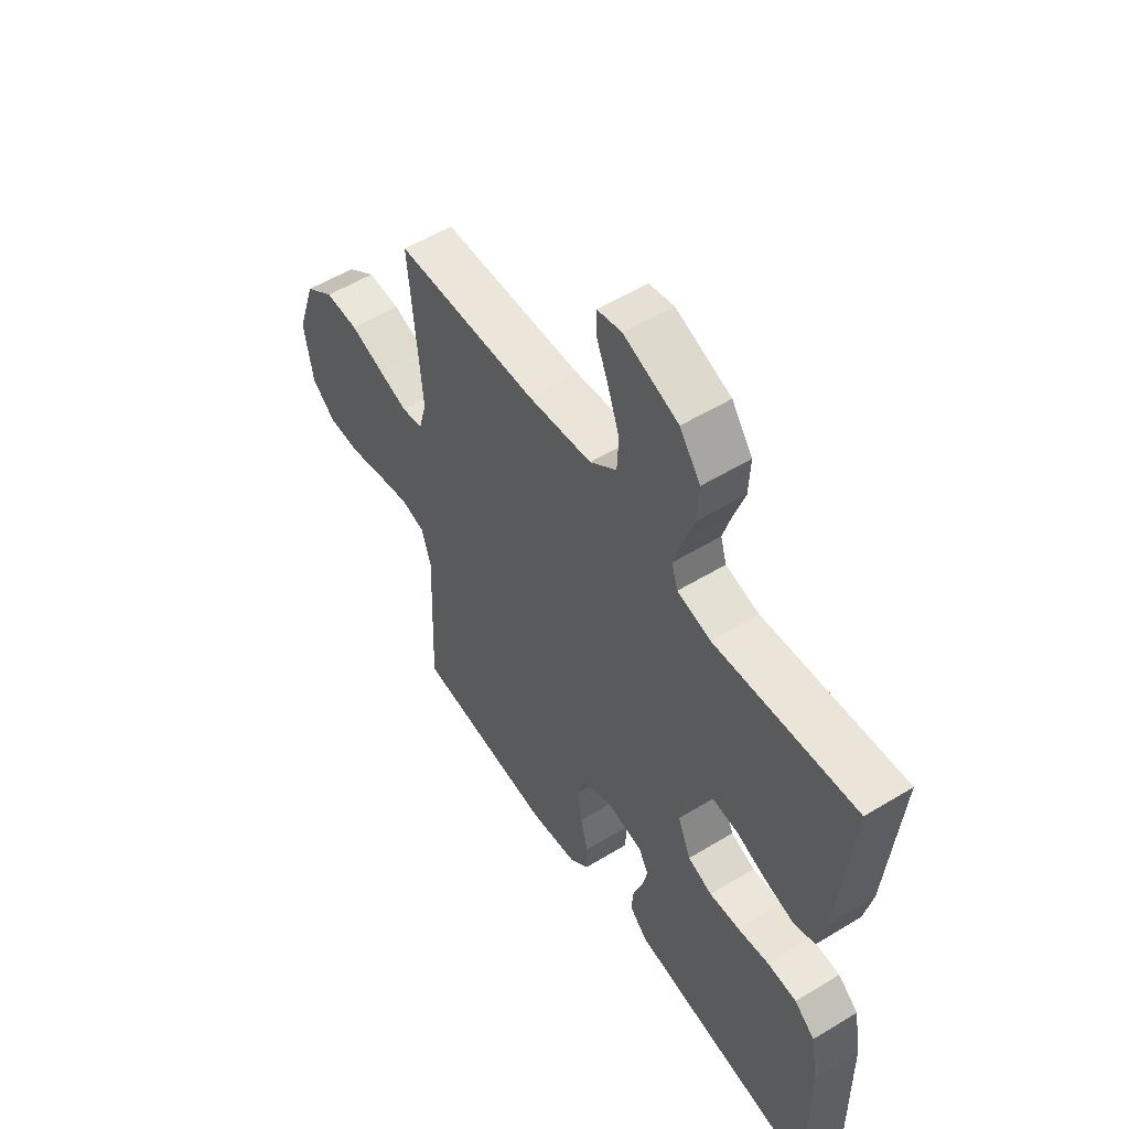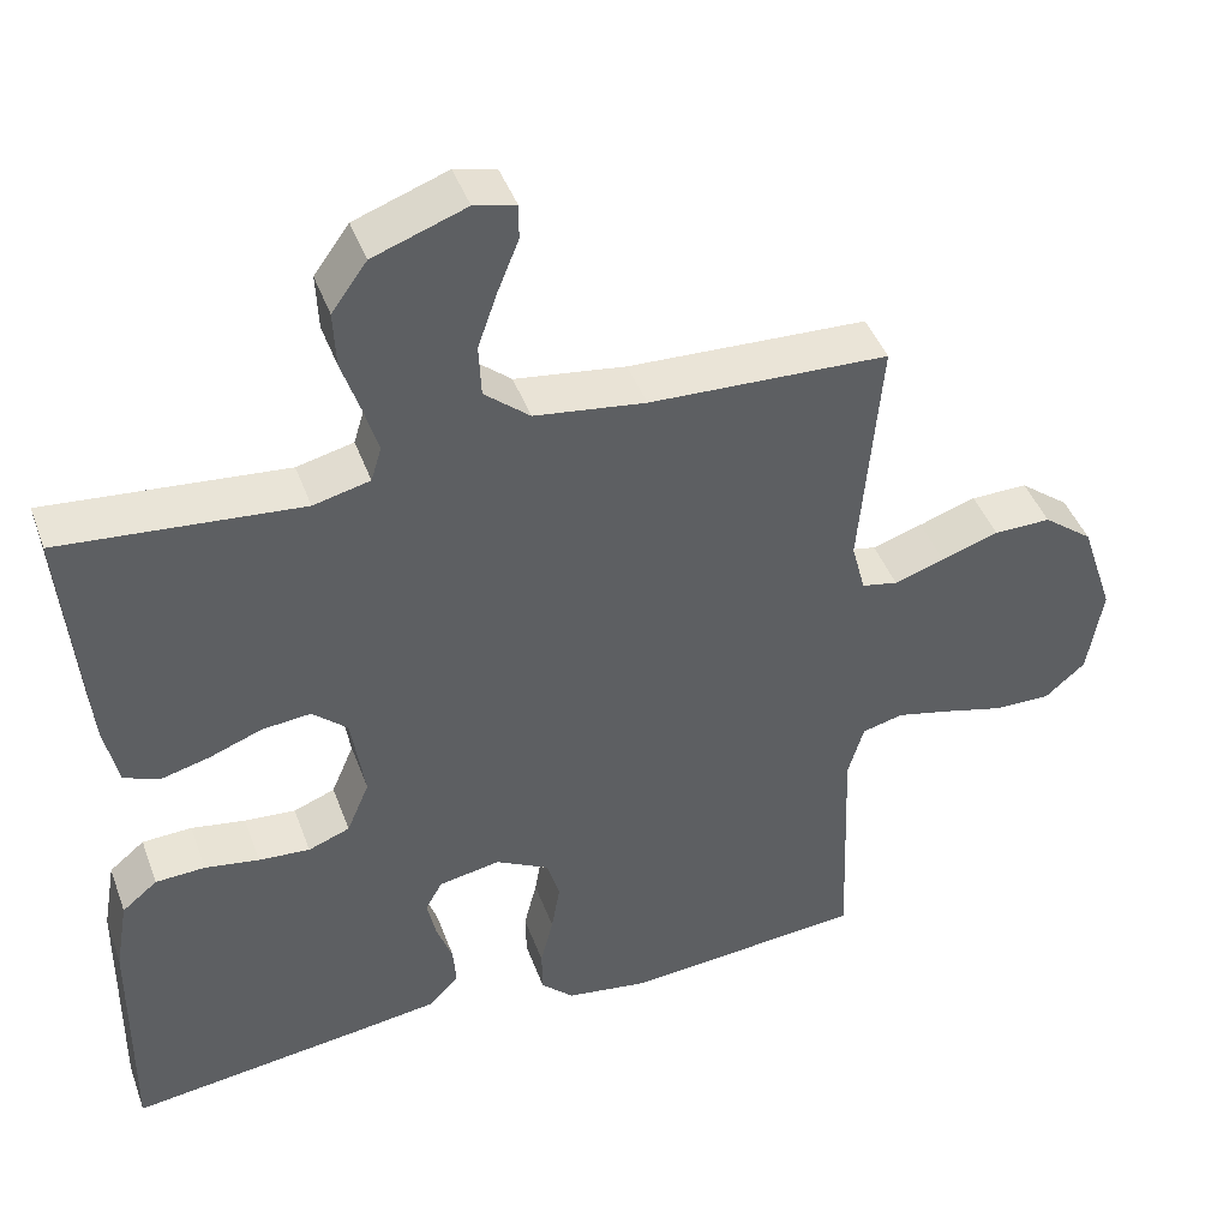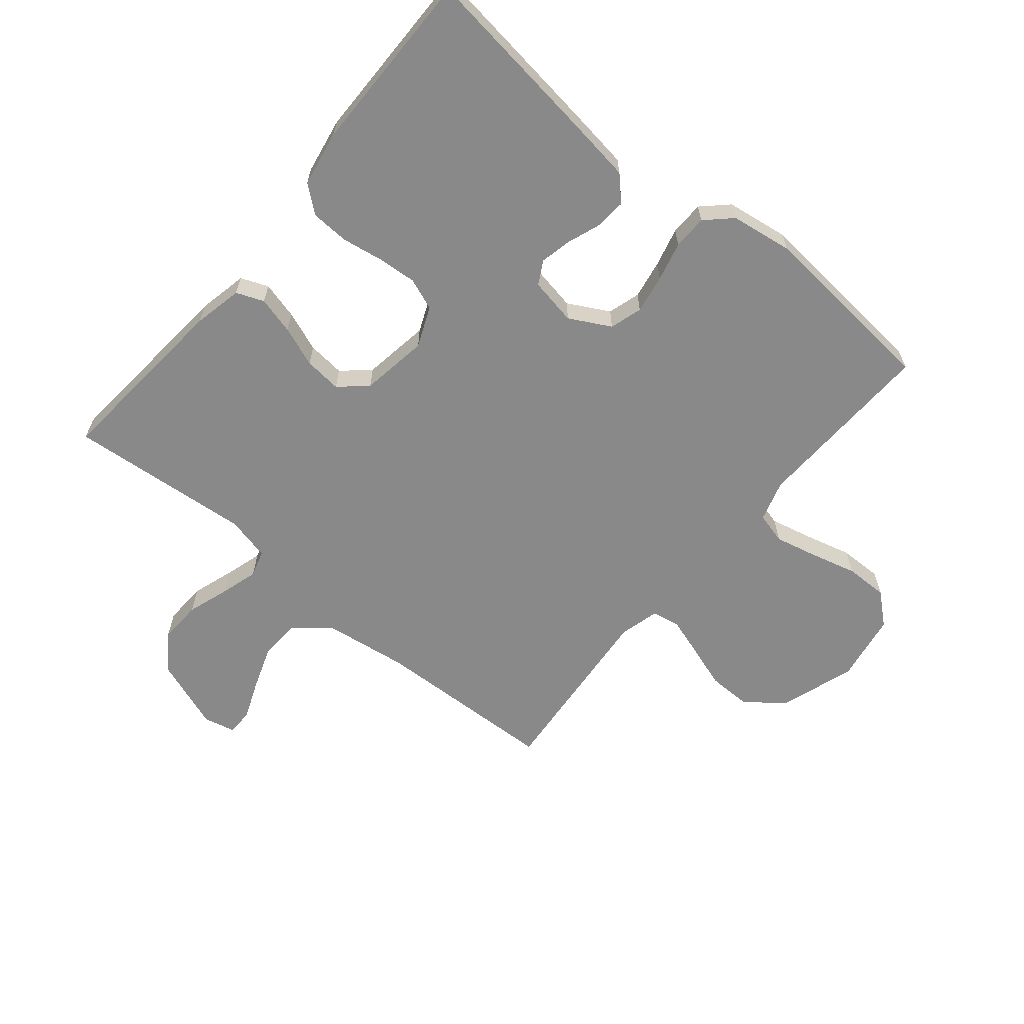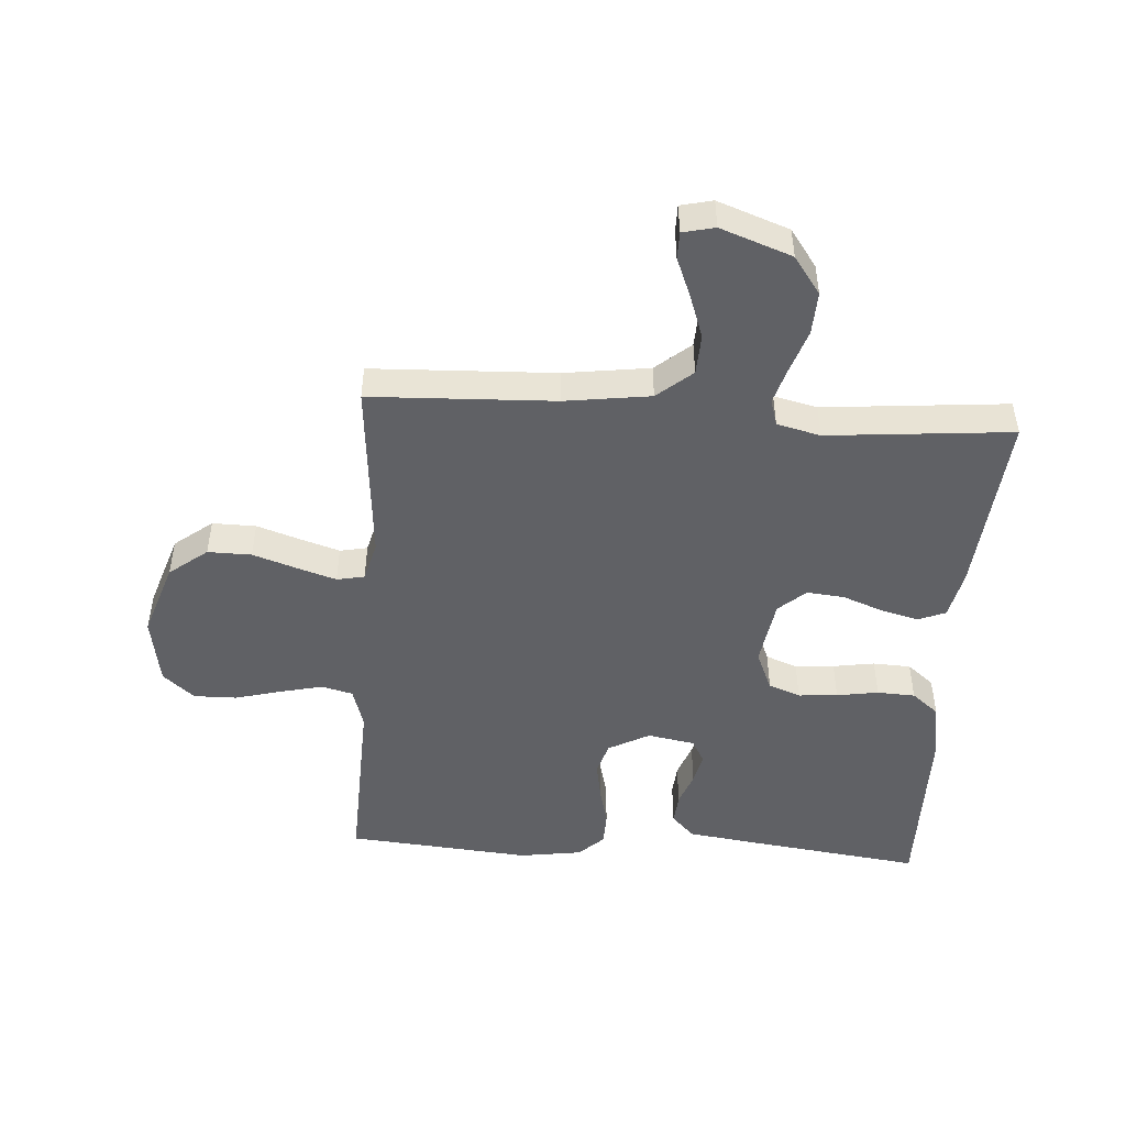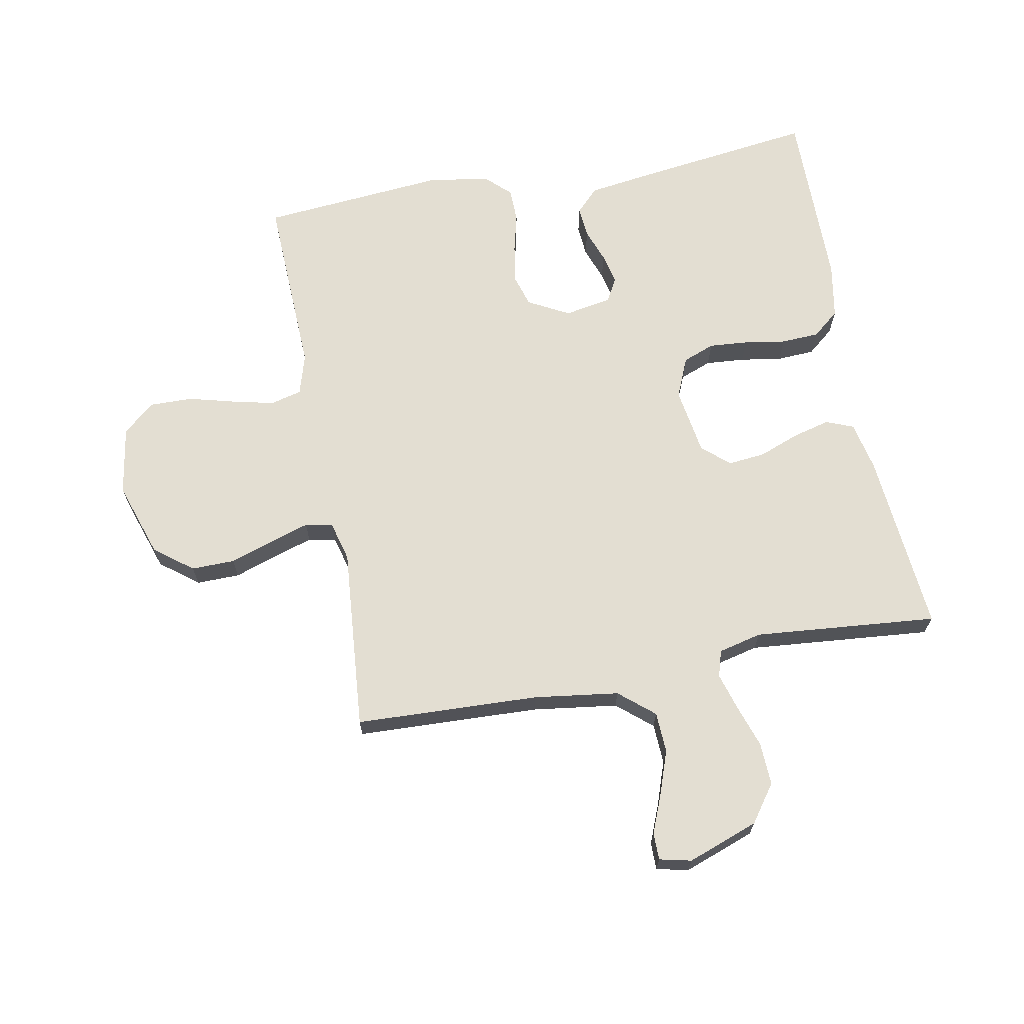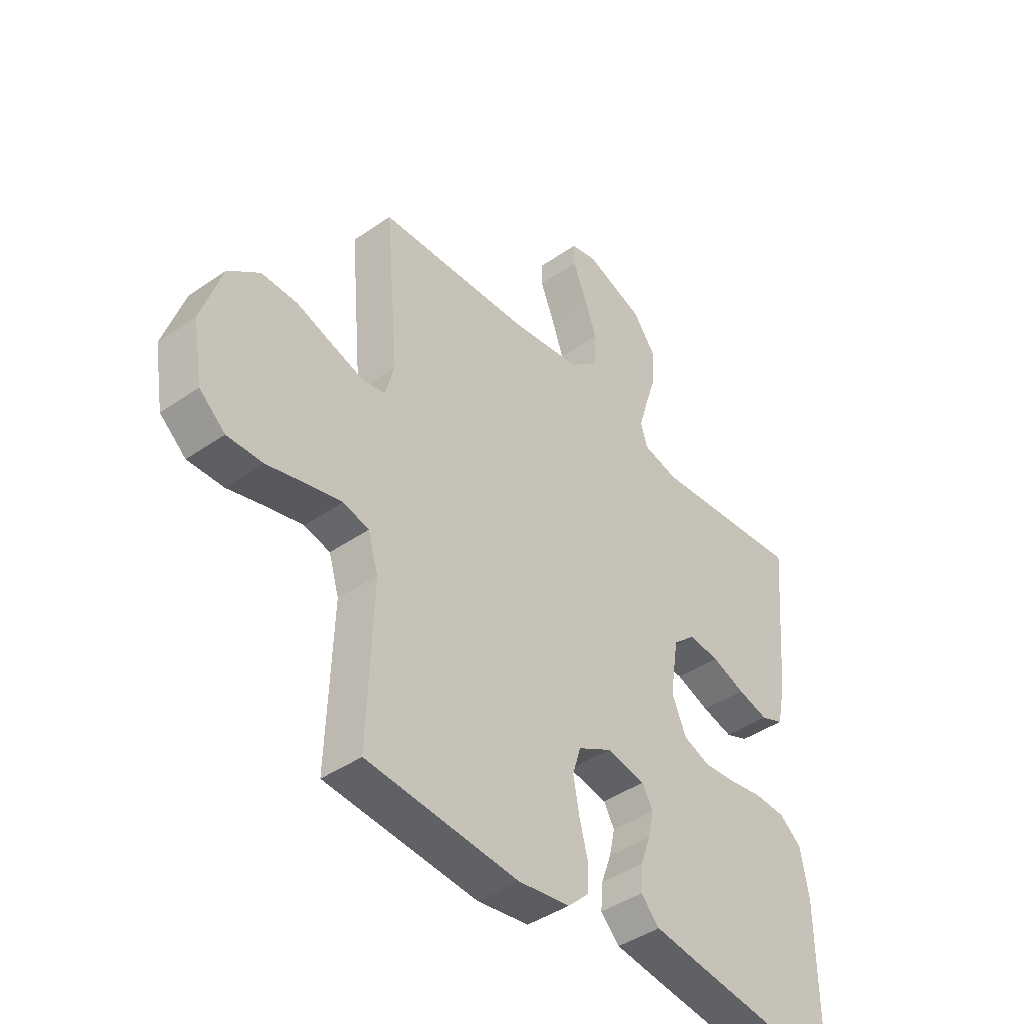
<metadata>
{"format":"obj","ext":"obj","renderer":"f3d","projection":"perspective","resolution":1024,"background":"white","views":[{"elev":55.0,"azim":57.3,"up":"+Z"},{"elev":43.6,"azim":160.5,"up":"+Z"},{"elev":-63.1,"azim":140.3,"up":"+Y"},{"elev":-48.2,"azim":-3.9,"up":"+Y"},{"elev":67.4,"azim":-10.7,"up":"+Y"},{"elev":-42.4,"azim":-50.2,"up":"+Z"}]}
</metadata>
<code>
v 0.5 0.07 0.5
v 0.474 0.07 0.2
v 0.457 0.07 0.12
v 0.412 0.07 0.102
v 0.351 0.07 0.118
v 0.285 0.07 0.143
v 0.224 0.07 0.149
v 0.18 0.07 0.11
v 0.163 0.07 0
v 0.191 0.07 -0.066
v 0.243 0.07 -0.086
v 0.307 0.07 -0.081
v 0.375 0.07 -0.07
v 0.437 0.07 -0.073
v 0.481 0.07 -0.109
v 0.497 0.07 -0.2
v 0.5 0.07 -0.5
v 0.2 0.07 -0.461
v 0.1 0.07 -0.447
v 0.063 0.07 -0.409
v 0.067 0.07 -0.358
v 0.087 0.07 -0.303
v 0.098 0.07 -0.252
v 0.077 0.07 -0.214
v 0 0.07 -0.2
v -0.067 0.07 -0.236
v -0.083 0.07 -0.289
v -0.072 0.07 -0.352
v -0.056 0.07 -0.416
v -0.057 0.07 -0.472
v -0.098 0.07 -0.511
v -0.2 0.07 -0.526
v -0.5 0.07 -0.5
v -0.489 0.07 -0.2
v -0.509 0.07 -0.133
v -0.56 0.07 -0.12
v -0.629 0.07 -0.136
v -0.705 0.07 -0.156
v -0.775 0.07 -0.157
v -0.826 0.07 -0.113
v -0.845 0.07 0
v -0.804 0.07 0.123
v -0.742 0.07 0.171
v -0.671 0.07 0.17
v -0.599 0.07 0.146
v -0.536 0.07 0.126
v -0.491 0.07 0.135
v -0.474 0.07 0.2
v -0.5 0.07 0.5
v -0.2 0.07 0.512
v -0.061 0.07 0.531
v -0.004 0.07 0.579
v -0.001 0.07 0.645
v -0.026 0.07 0.716
v -0.052 0.07 0.78
v -0.052 0.07 0.824
v 0 0.07 0.836
v 0.116 0.07 0.794
v 0.16 0.07 0.733
v 0.157 0.07 0.663
v 0.134 0.07 0.594
v 0.116 0.07 0.533
v 0.129 0.07 0.49
v 0.2 0.07 0.473
v 0.5 0 0.5
v 0.474 0 0.2
v 0.457 0 0.12
v 0.412 0 0.102
v 0.351 0 0.118
v 0.285 0 0.143
v 0.224 0 0.149
v 0.18 0 0.11
v 0.163 0 0
v 0.191 0 -0.066
v 0.243 0 -0.086
v 0.307 0 -0.081
v 0.375 0 -0.07
v 0.437 0 -0.073
v 0.481 0 -0.109
v 0.497 0 -0.2
v 0.5 0 -0.5
v 0.2 0 -0.461
v 0.1 0 -0.447
v 0.063 0 -0.409
v 0.067 0 -0.358
v 0.087 0 -0.303
v 0.098 0 -0.252
v 0.077 0 -0.214
v 0 0 -0.2
v -0.067 0 -0.236
v -0.083 0 -0.289
v -0.072 0 -0.352
v -0.056 0 -0.416
v -0.057 0 -0.472
v -0.098 0 -0.511
v -0.2 0 -0.526
v -0.5 0 -0.5
v -0.489 0 -0.2
v -0.509 0 -0.133
v -0.56 0 -0.12
v -0.629 0 -0.136
v -0.705 0 -0.156
v -0.775 0 -0.157
v -0.826 0 -0.113
v -0.845 0 0
v -0.804 0 0.123
v -0.742 0 0.171
v -0.671 0 0.17
v -0.599 0 0.146
v -0.536 0 0.126
v -0.491 0 0.135
v -0.474 0 0.2
v -0.5 0 0.5
v -0.2 0 0.512
v -0.061 0 0.531
v -0.004 0 0.579
v -0.001 0 0.645
v -0.026 0 0.716
v -0.052 0 0.78
v -0.052 0 0.824
v 0 0 0.836
v 0.116 0 0.794
v 0.16 0 0.733
v 0.157 0 0.663
v 0.134 0 0.594
v 0.116 0 0.533
v 0.129 0 0.49
v 0.2 0 0.473
f 59 60 61
f 58 59 61
f 57 58 61
f 56 57 61
f 55 56 61
f 54 55 61
f 53 54 61 62
f 52 53 62 63
f 48 49 50
f 47 48 50 51
f 43 44 45
f 42 43 45
f 41 42 45
f 40 41 45
f 39 40 45
f 38 39 45
f 37 38 45
f 36 37 45 46
f 35 36 46 47
f 32 33 34
f 31 32 34
f 30 31 34
f 29 30 34
f 28 29 34
f 34 35 47
f 28 34 47
f 27 28 47
f 20 21 22
f 19 20 22
f 18 19 22
f 17 18 22
f 16 17 22
f 15 16 22
f 14 15 22
f 13 14 22
f 12 13 22
f 11 12 22 23
f 10 11 23 24
f 4 5 6
f 3 4 6
f 2 3 6
f 1 2 6
f 64 1 6
f 63 64 6 7
f 51 52 63
f 47 51 63
f 27 47 63
f 26 27 63
f 25 26 63
f 9 10 24 25
f 8 9 25 63
f 7 8 63
f 125 124 123
f 125 123 122
f 125 122 121
f 125 121 120
f 125 120 119
f 125 119 118
f 126 125 118 117
f 127 126 117 116
f 114 113 112
f 115 114 112 111
f 109 108 107
f 109 107 106
f 109 106 105
f 109 105 104
f 109 104 103
f 109 103 102
f 109 102 101
f 110 109 101 100
f 111 110 100 99
f 98 97 96
f 98 96 95
f 98 95 94
f 98 94 93
f 98 93 92
f 111 99 98
f 111 98 92
f 111 92 91
f 86 85 84
f 86 84 83
f 86 83 82
f 86 82 81
f 86 81 80
f 86 80 79
f 86 79 78
f 86 78 77
f 86 77 76
f 87 86 76 75
f 88 87 75 74
f 70 69 68
f 70 68 67
f 70 67 66
f 70 66 65
f 70 65 128
f 71 70 128 127
f 127 116 115
f 127 115 111
f 127 111 91
f 127 91 90
f 127 90 89
f 89 88 74 73
f 127 89 73 72
f 127 72 71
f 1 65 66 2
f 2 66 67 3
f 3 67 68 4
f 4 68 69 5
f 5 69 70 6
f 6 70 71 7
f 7 71 72 8
f 8 72 73 9
f 9 73 74 10
f 10 74 75 11
f 11 75 76 12
f 12 76 77 13
f 13 77 78 14
f 14 78 79 15
f 15 79 80 16
f 16 80 81 17
f 17 81 82 18
f 18 82 83 19
f 19 83 84 20
f 20 84 85 21
f 21 85 86 22
f 22 86 87 23
f 23 87 88 24
f 24 88 89 25
f 25 89 90 26
f 26 90 91 27
f 27 91 92 28
f 28 92 93 29
f 29 93 94 30
f 30 94 95 31
f 31 95 96 32
f 32 96 97 33
f 33 97 98 34
f 34 98 99 35
f 35 99 100 36
f 36 100 101 37
f 37 101 102 38
f 38 102 103 39
f 39 103 104 40
f 40 104 105 41
f 41 105 106 42
f 42 106 107 43
f 43 107 108 44
f 44 108 109 45
f 45 109 110 46
f 46 110 111 47
f 47 111 112 48
f 48 112 113 49
f 49 113 114 50
f 50 114 115 51
f 51 115 116 52
f 52 116 117 53
f 53 117 118 54
f 54 118 119 55
f 55 119 120 56
f 56 120 121 57
f 57 121 122 58
f 58 122 123 59
f 59 123 124 60
f 60 124 125 61
f 61 125 126 62
f 62 126 127 63
f 63 127 128 64
f 64 128 65 1

</code>
